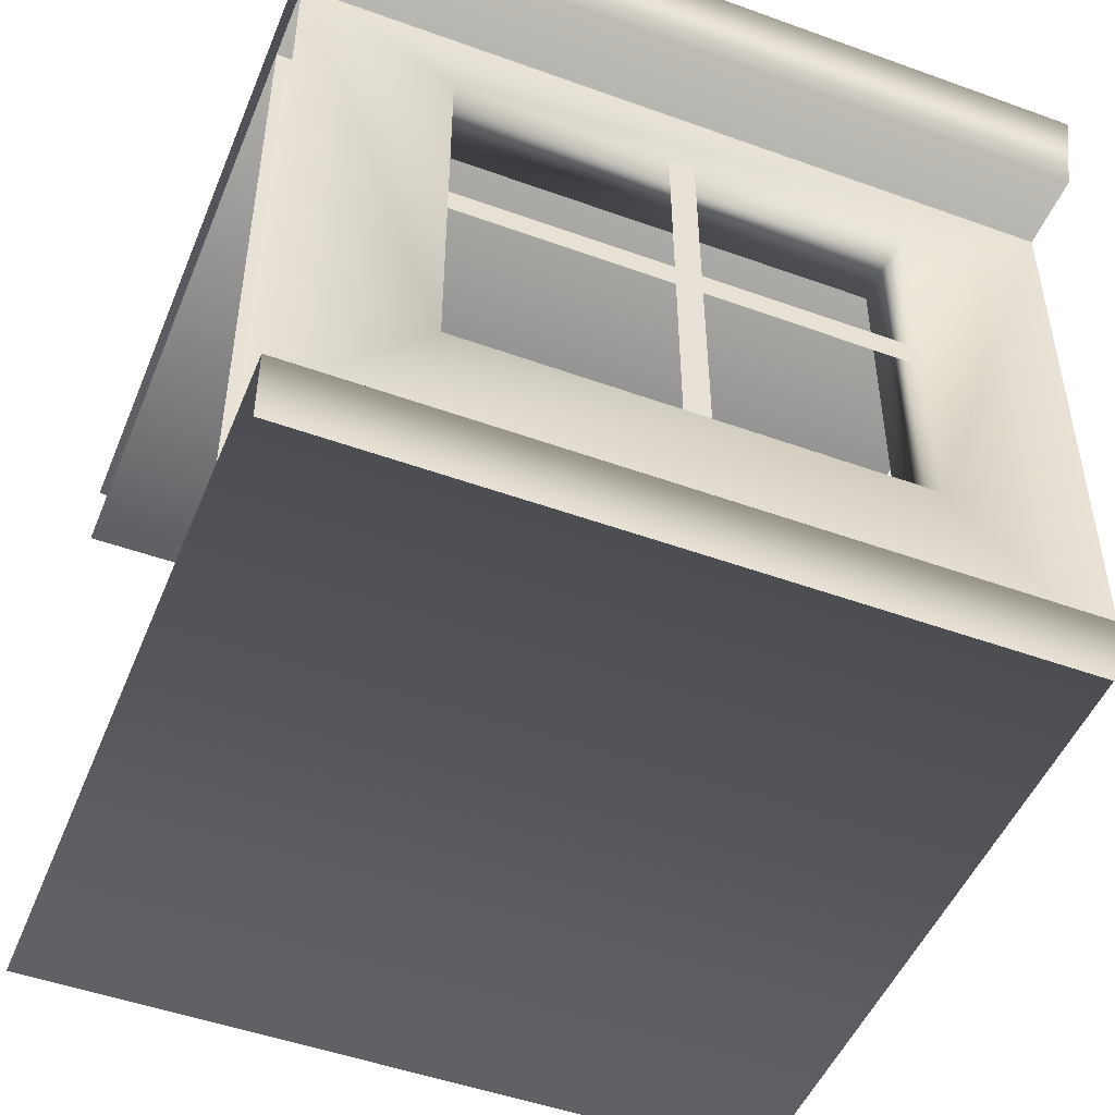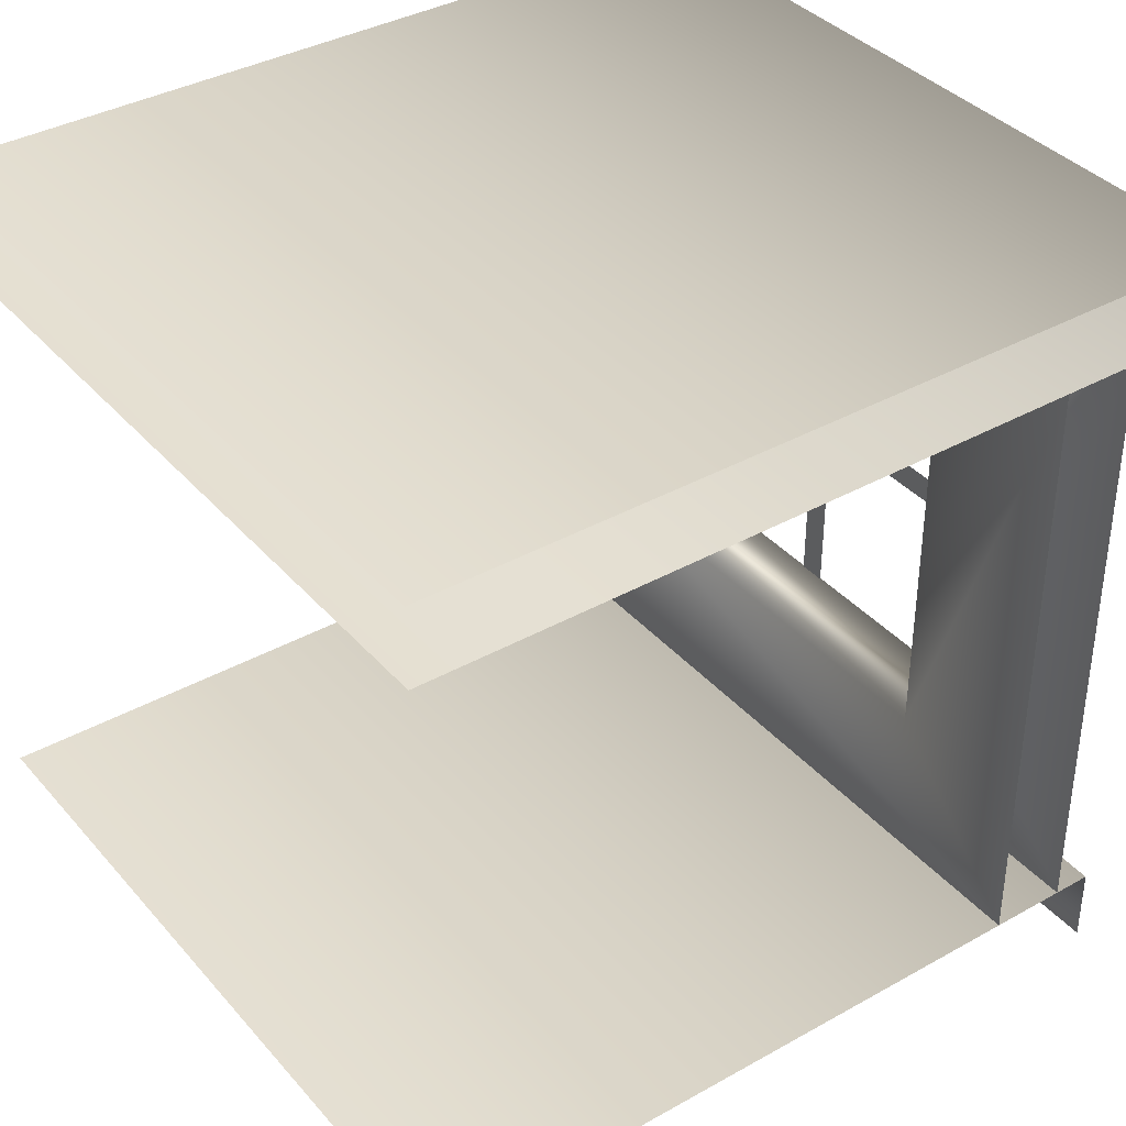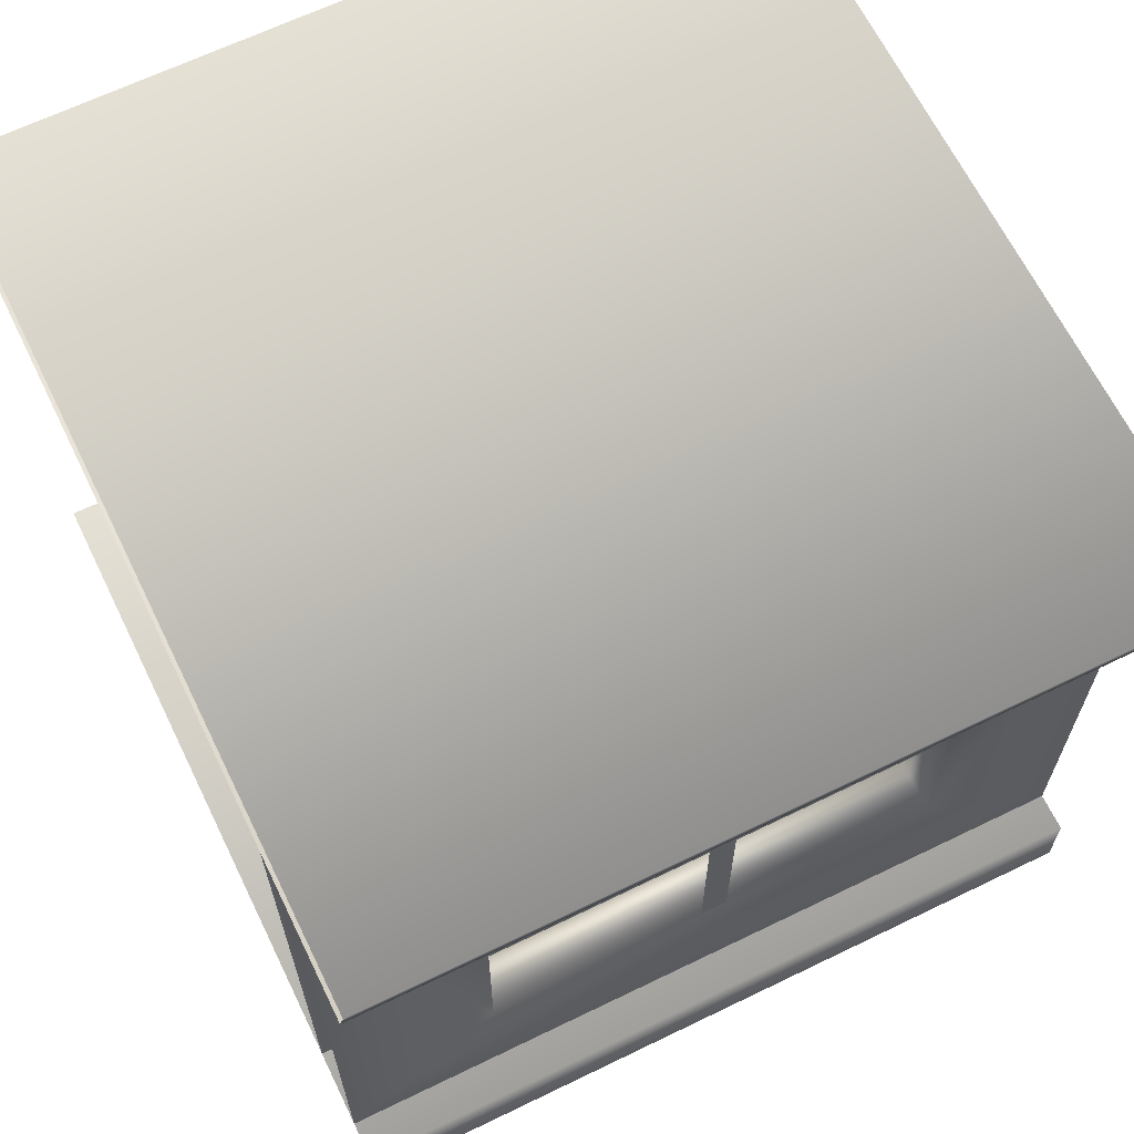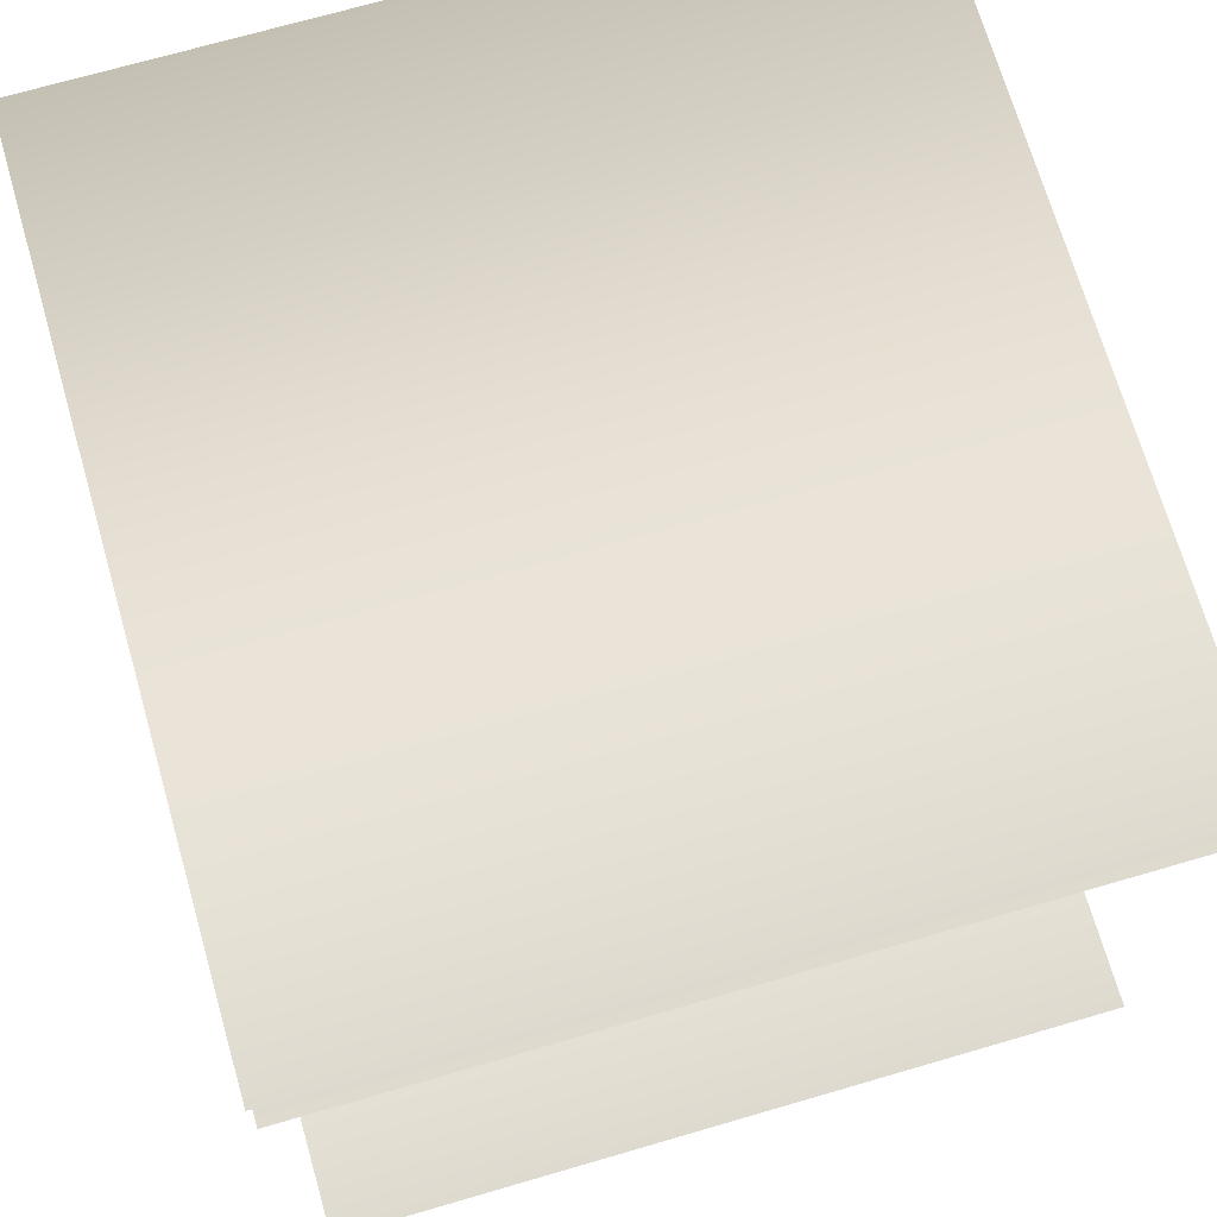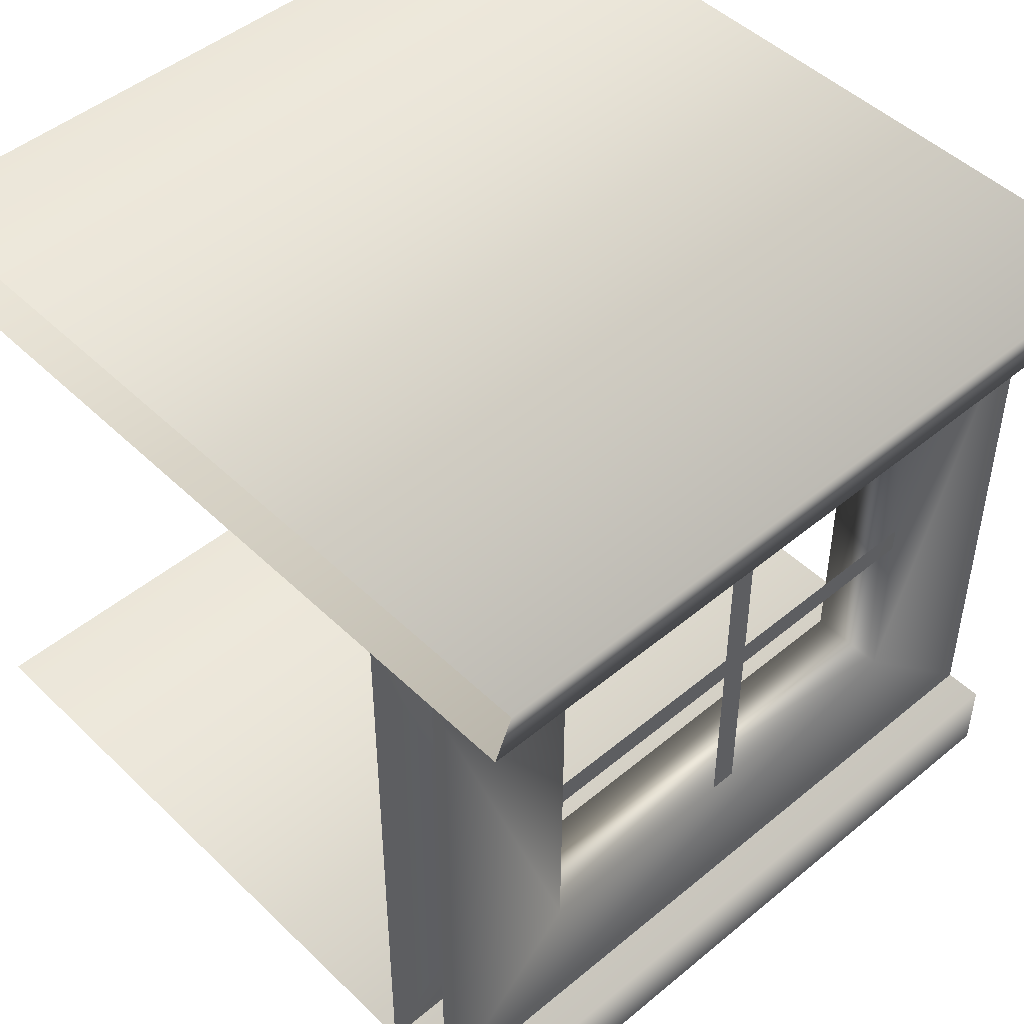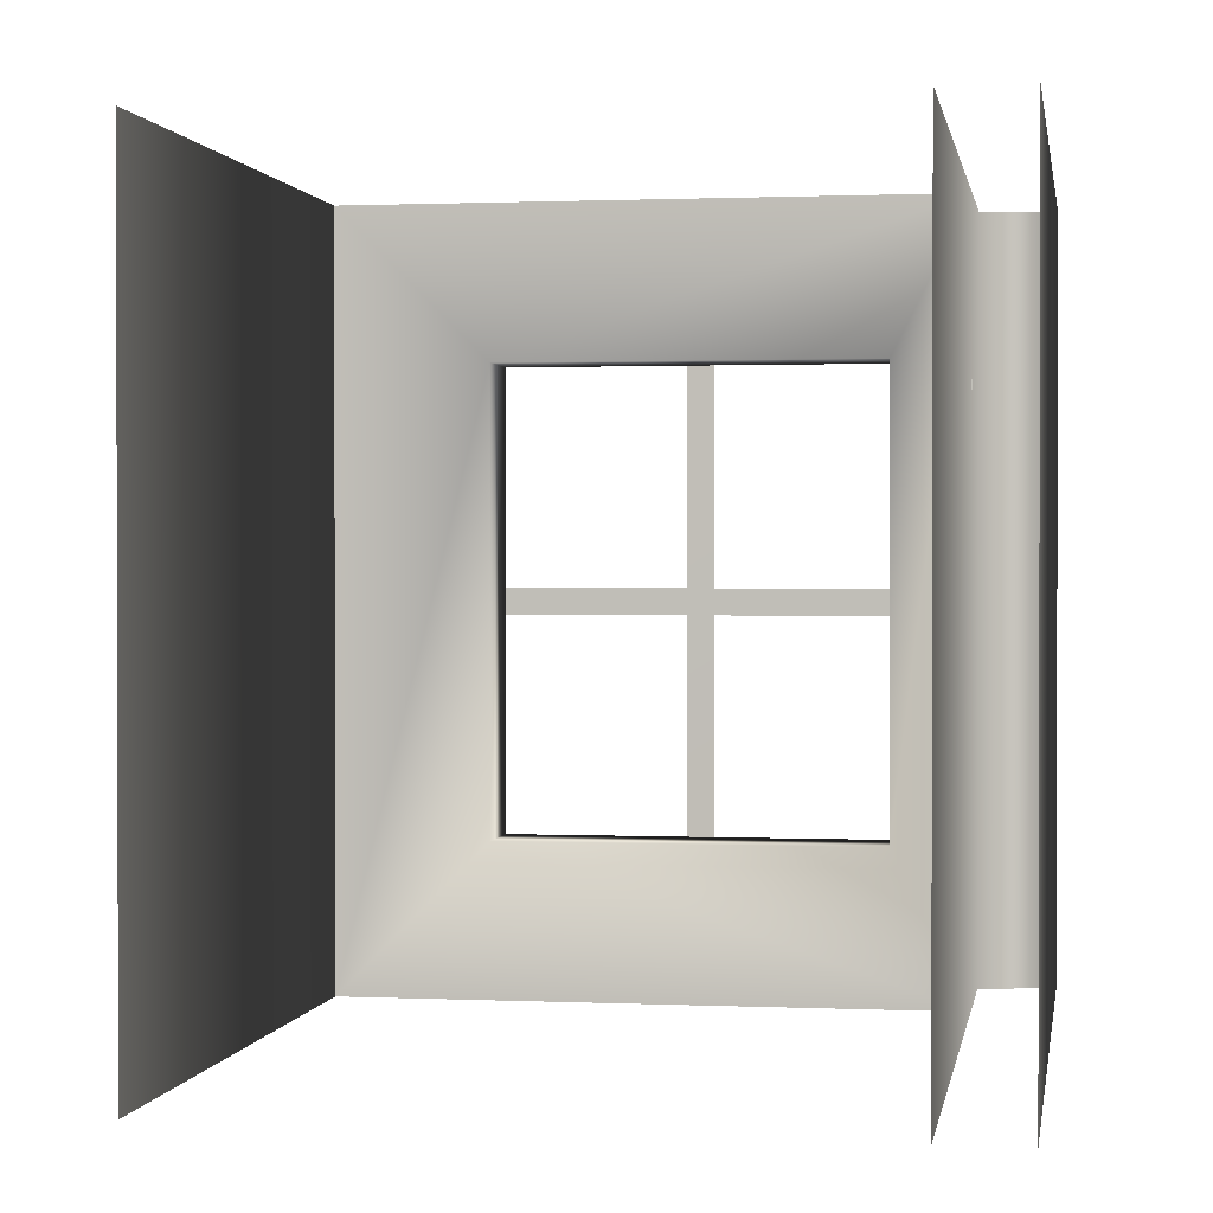
<metadata>
{"format":"obj","ext":"obj","renderer":"f3d","projection":"perspective","resolution":1024,"background":"white","views":[{"elev":-48.9,"azim":-111.9,"up":"+Y"},{"elev":37.4,"azim":144.3,"up":"+Y"},{"elev":65.5,"azim":-116.0,"up":"+Y"},{"elev":71.0,"azim":73.8,"up":"+Y"},{"elev":47.8,"azim":-132.9,"up":"+Y"},{"elev":0.9,"azim":99.4,"up":"+Z"}]}
</metadata>
<code>
v  -5.75 5 5
v  -5.75 5 -5
v  -5.5 4 5
v  -5.5 4 -5
v  -5 -4 5
v  -5 -3.999 -5
v  -5 -5 5
v  -5 -5 -5
v  5 5 5
v  5 5 -5
v  5 4 -5
v  5 4 5
v  5 -4 5
v  5 -3.999 -5
v  -3.5 3.001 -3
v  -4.5 3.001 -3
v  -3.5 -2 -3
v  -4.5 -2 -3
v  -3.5 -2 3
v  -4.5 3.001 3
v  -3.5 3.001 3
v  -4.5 -2 3
v  -4.5 -3.999 -5
v  -4.5 -4 5
v  -4.5 4 -5
v  -4.5 4 5
v  -3.5 4 5
v  -3.5 -3.999 5
v  -3.5 -3.999 -5
v  -3.5 4 -5
v  -4.495 0.3614 -3.015
v  -4.49 0.3614 3.029
v  -4.495 0.7084 3.014
v  -4.49 0.7039 -3.015
v  -4.485 3.988 -0.1795
v  -4.485 -2.056 -0.169
v  -4.485 -2.04 0.178
v  -4.485 3.988 0.163
g objobjobjRegroup09
f 1 2 3
f 3 2 4
f 5 6 7
f 7 6 8
f 1 9 10
f 10 2 1
f 3 4 11
f 11 12 3
f 5 13 14
f 14 6 5
f 15 16 17
f 18 17 16
f 19 20 21
f 20 19 22
f 18 22 19
f 19 17 18
f 21 20 16
f 16 15 21
f 23 24 22
f 22 18 23
f 23 18 25
f 25 18 16
f 16 20 26
f 26 25 16
f 22 24 26
f 26 20 22
f 19 21 27
f 27 28 19
f 19 28 29
f 29 17 19
f 17 29 30
f 30 15 17
f 15 30 27
f 27 21 15
f 1 2 3
f 3 2 4
f 5 6 7
f 7 6 8
f 1 9 10
f 10 2 1
f 3 4 11
f 11 12 3
f 5 13 14
f 14 6 5
f 15 16 17
f 18 17 16
f 19 20 21
f 20 19 22
f 18 22 19
f 19 17 18
f 21 20 16
f 16 15 21
f 23 24 22
f 22 18 23
f 23 18 25
f 25 18 16
f 16 20 26
f 26 25 16
f 22 24 26
f 26 20 22
f 19 21 27
f 27 28 19
f 19 28 29
f 29 17 19
f 17 29 30
f 30 15 17
f 15 30 27
f 27 21 15
f 31 32 33
f 33 34 31
f 35 36 37
f 37 38 35

</code>
